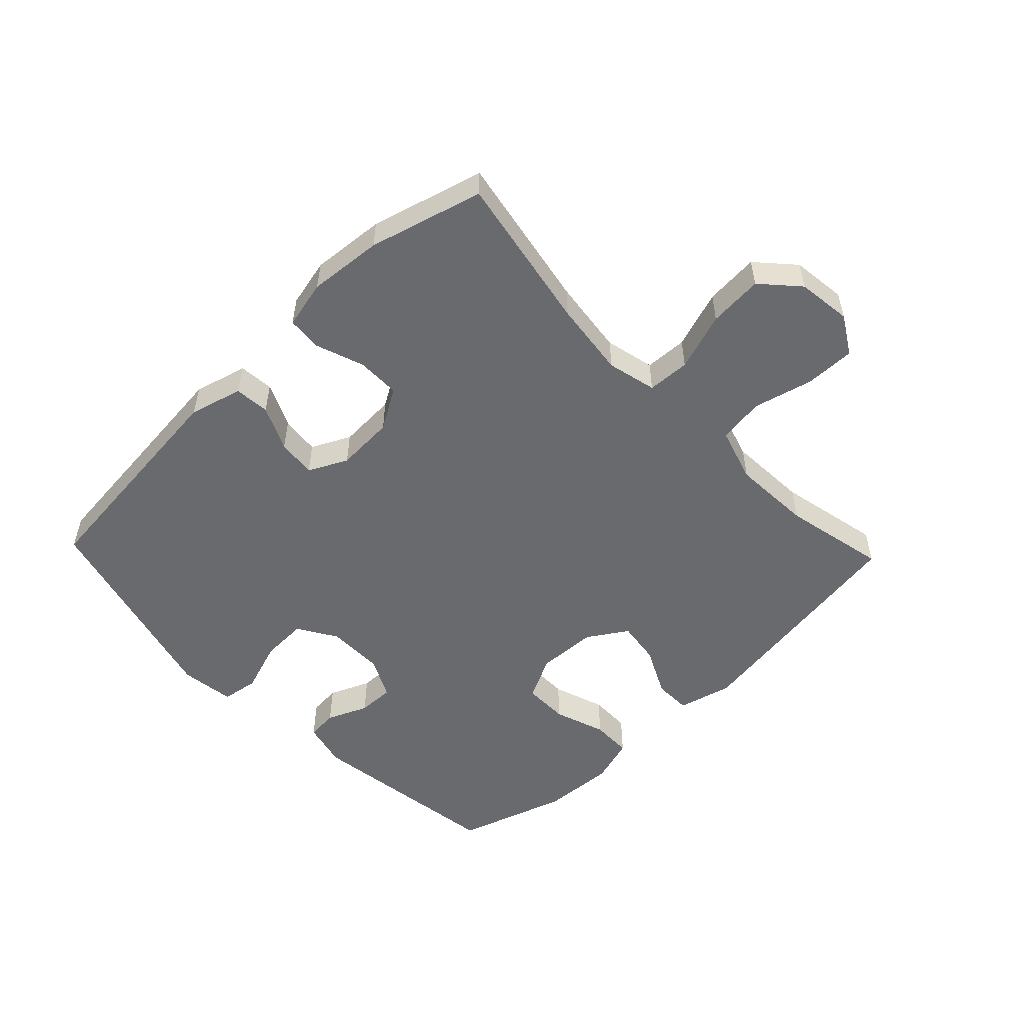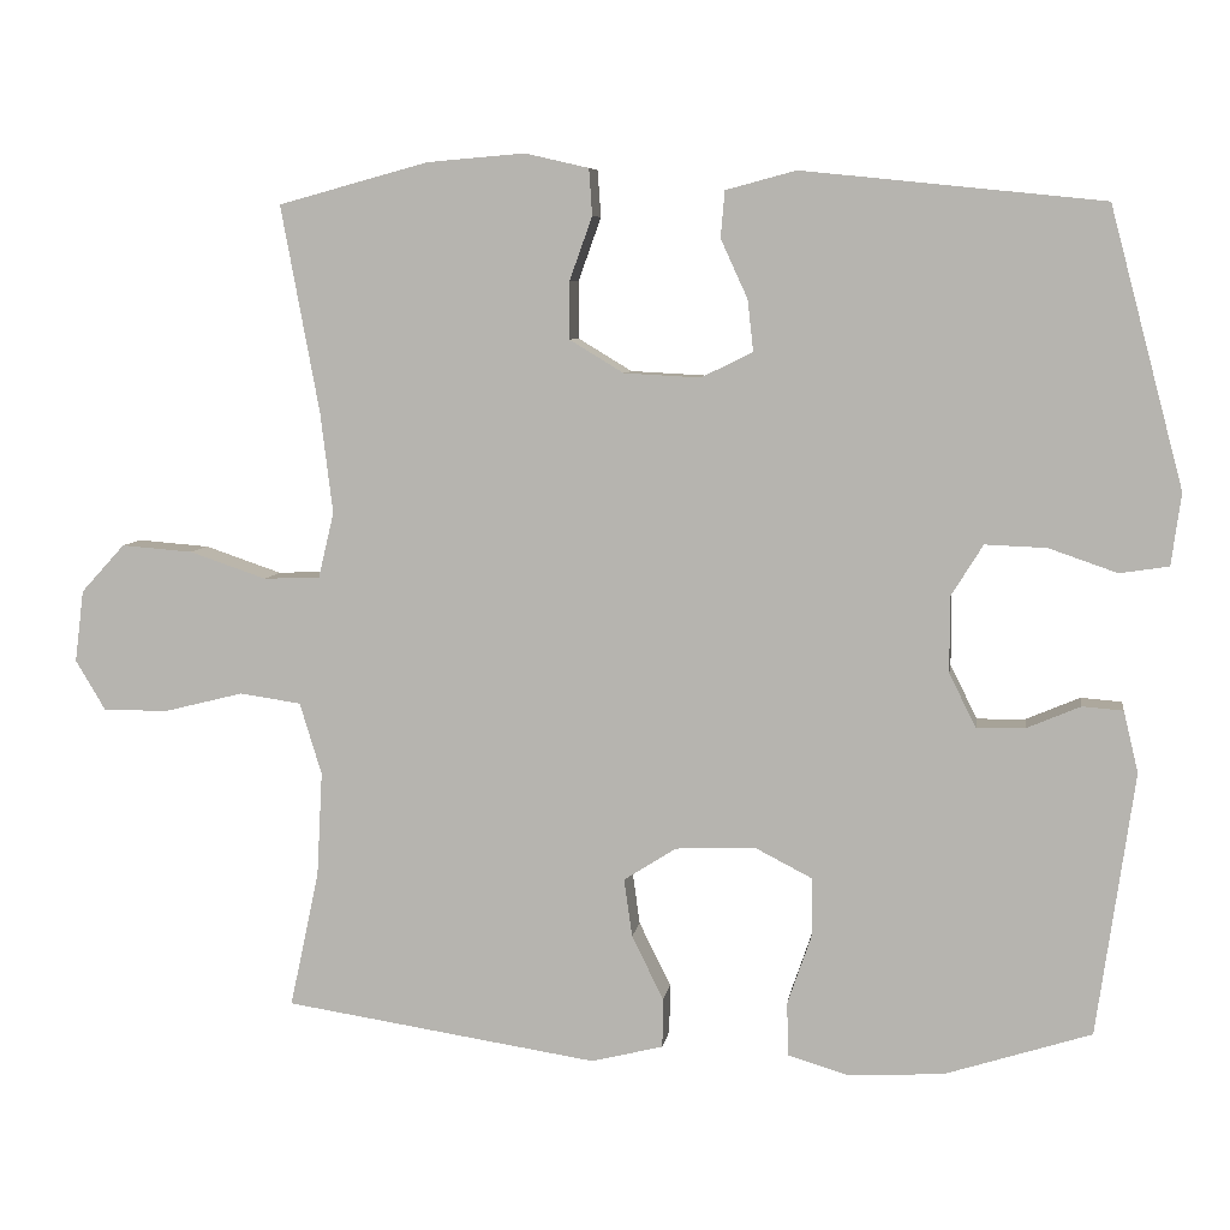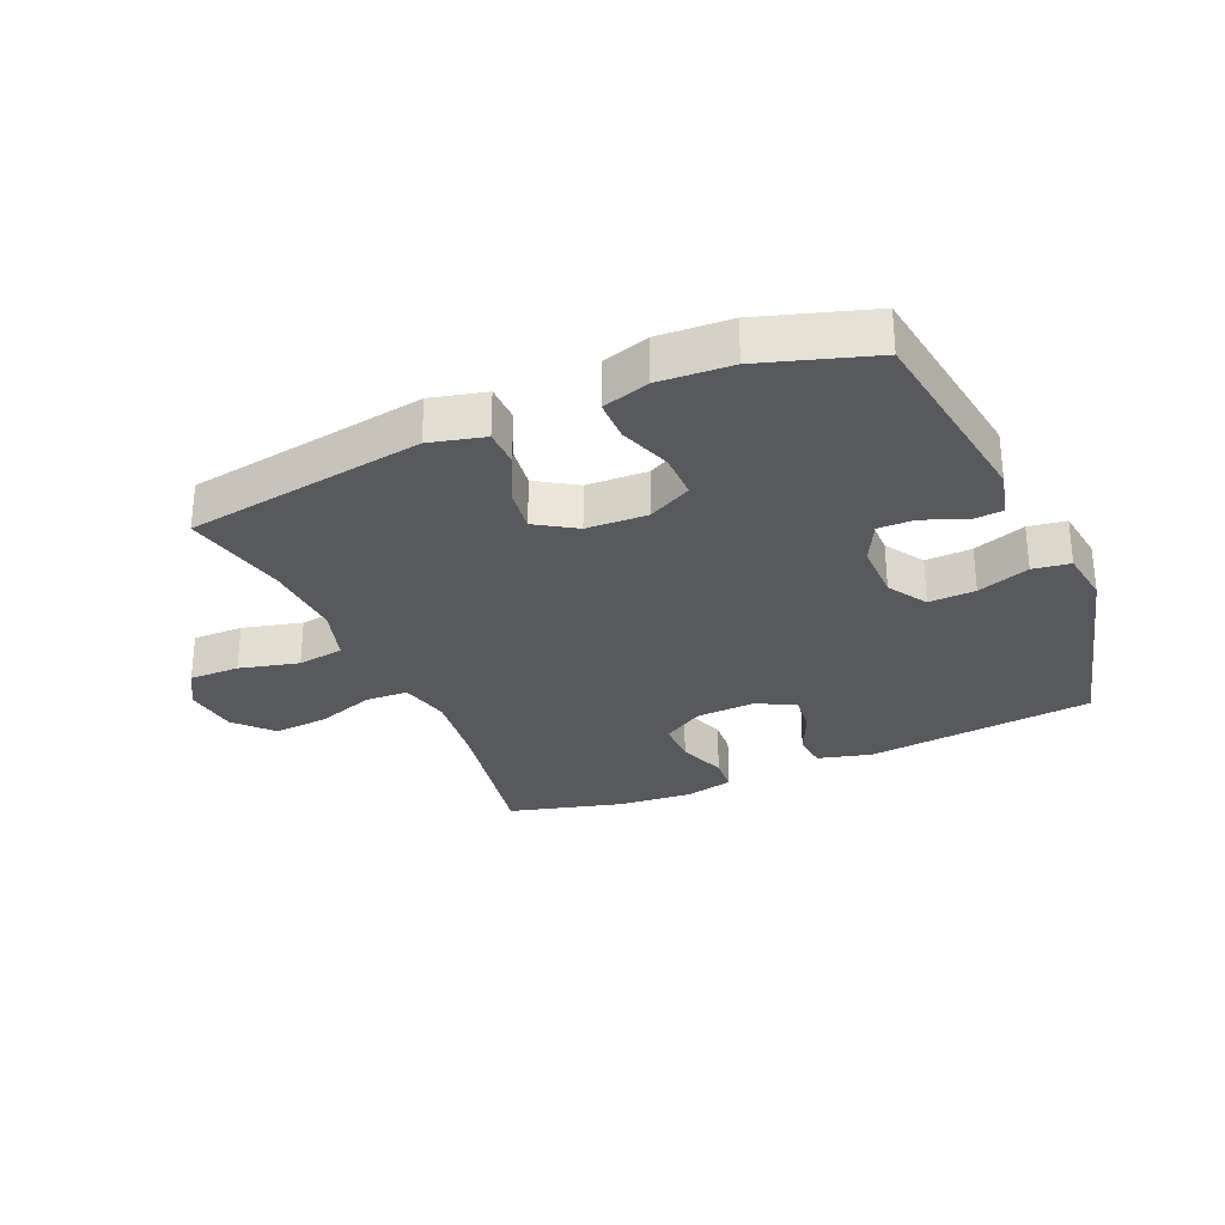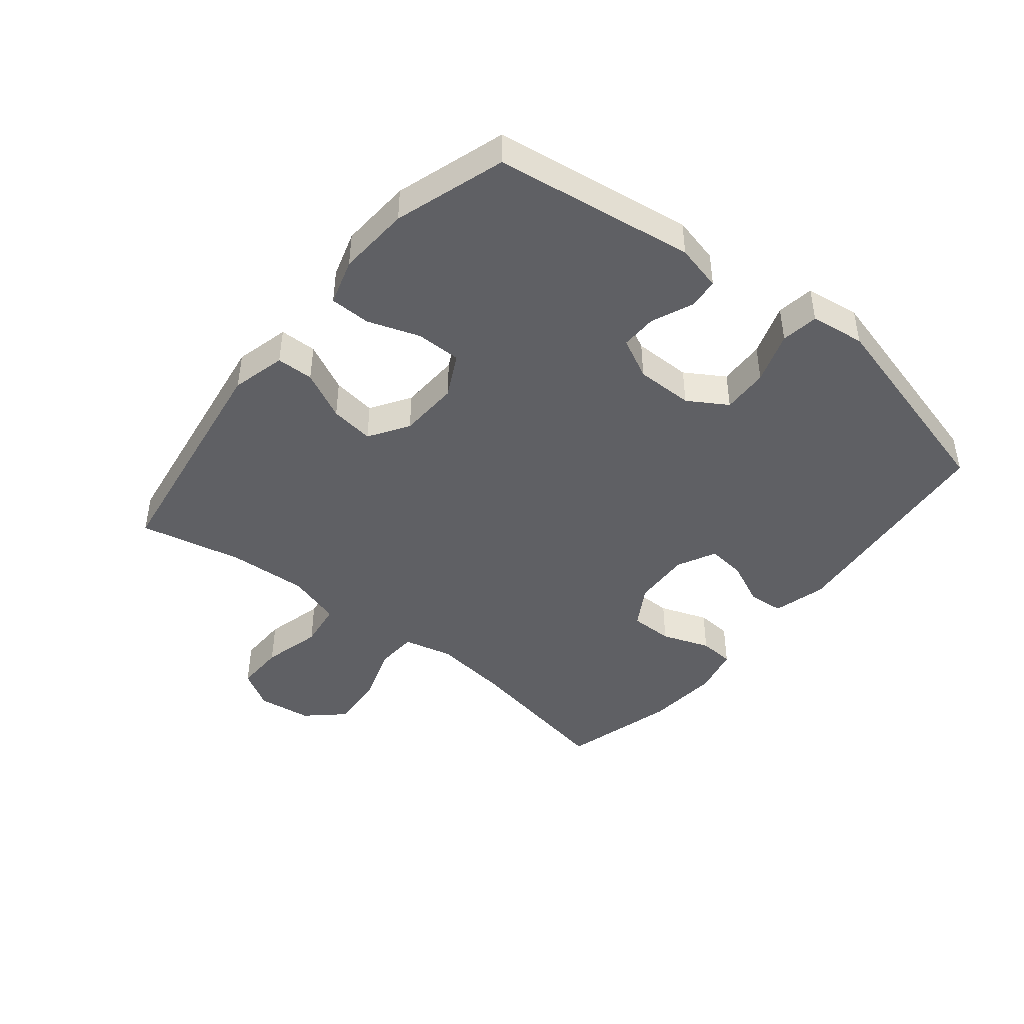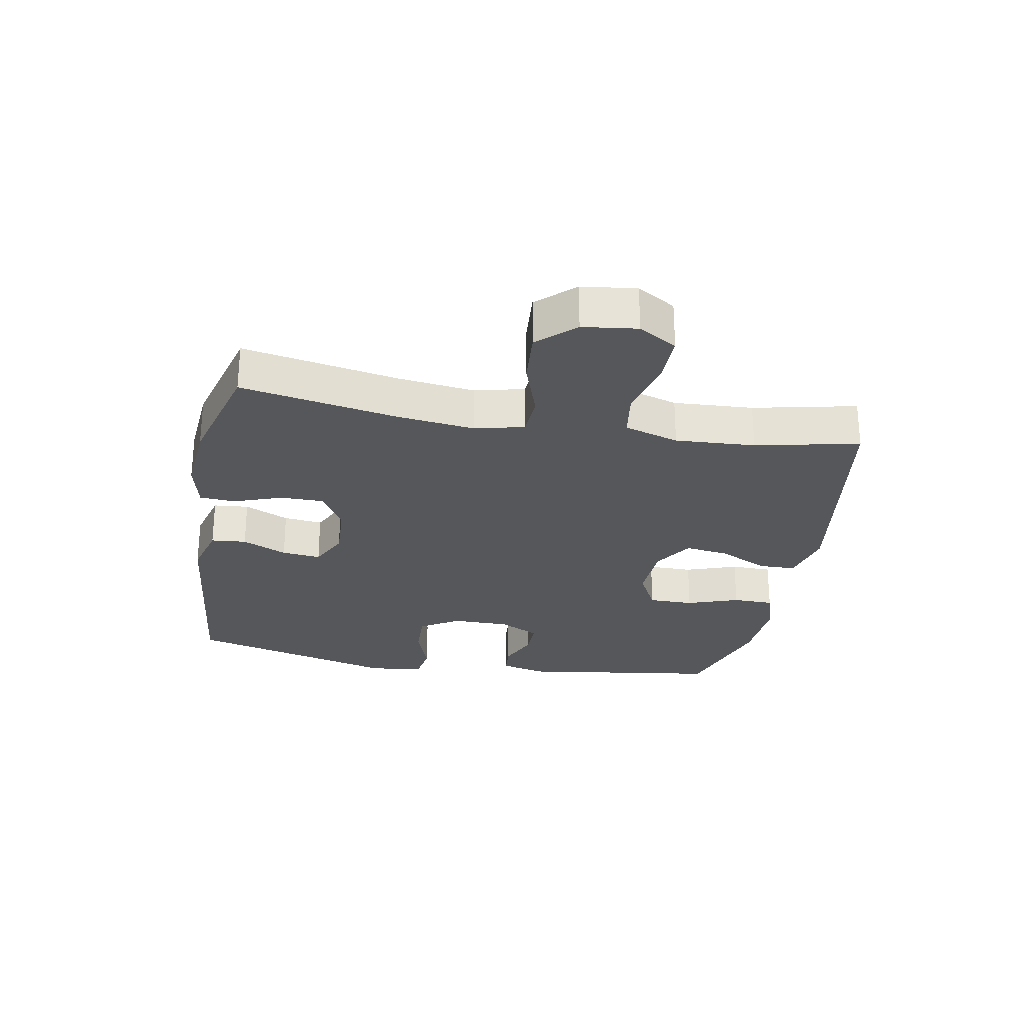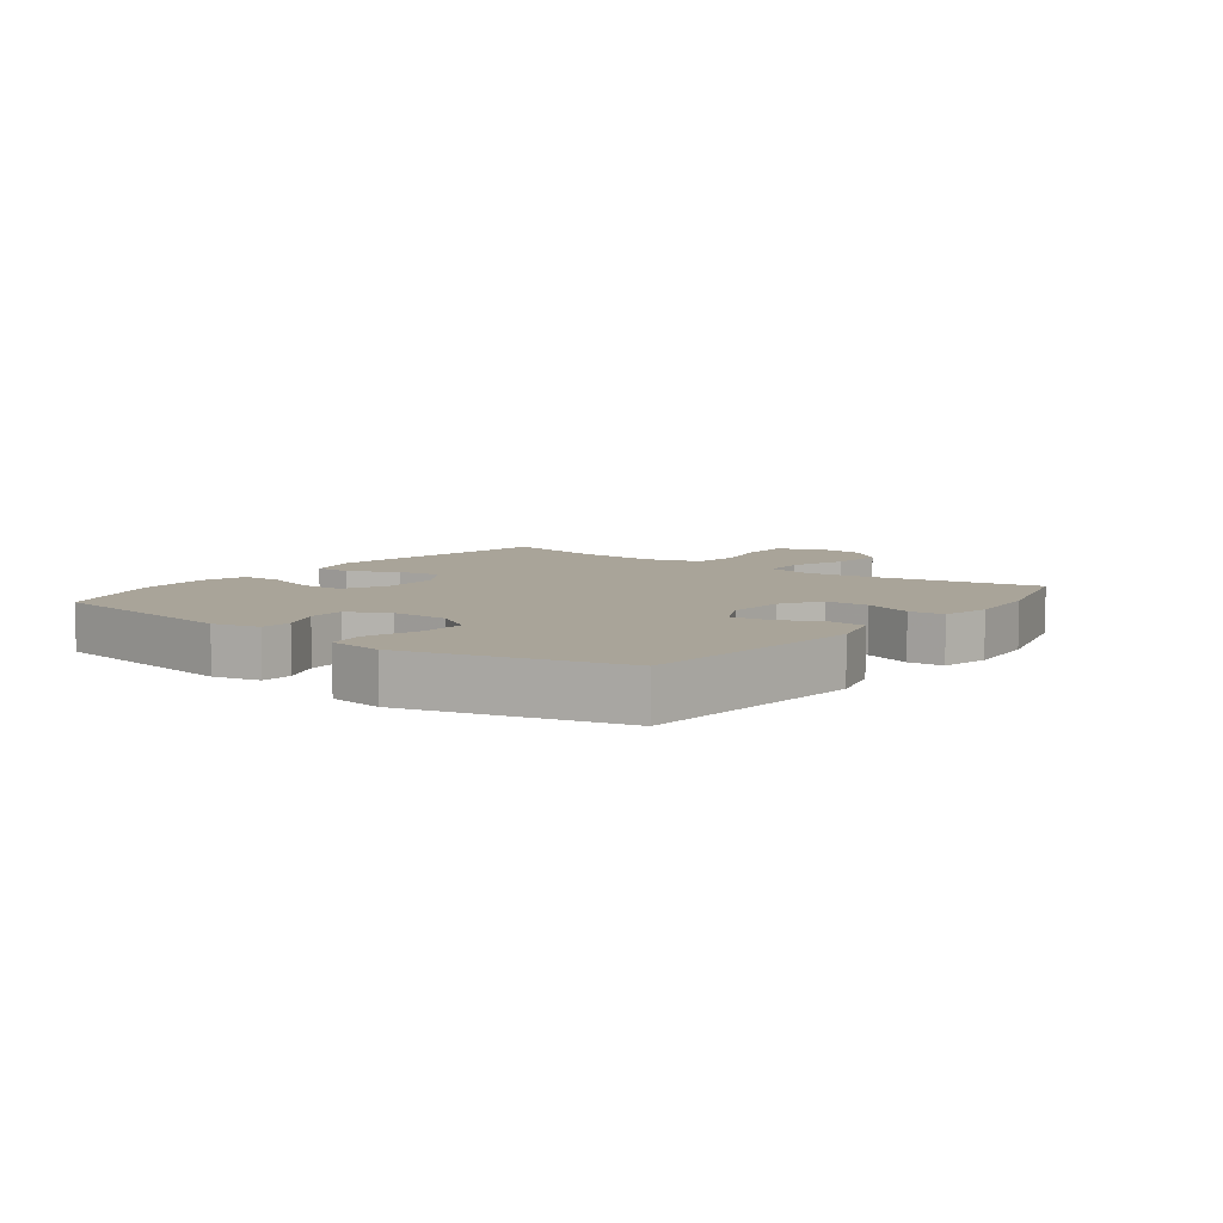
<metadata>
{"format":"obj","ext":"obj","renderer":"f3d","projection":"perspective","resolution":1024,"background":"white","views":[{"elev":-53.0,"azim":43.7,"up":"+Y"},{"elev":7.0,"azim":-171.7,"up":"+Z"},{"elev":-29.6,"azim":-156.4,"up":"+Y"},{"elev":-44.2,"azim":-129.0,"up":"+Y"},{"elev":-26.9,"azim":79.7,"up":"+Y"},{"elev":7.2,"azim":-53.0,"up":"+Y"}]}
</metadata>
<code>
v -0.5 0.07 0.5
v -0.132 0.07 0.538
v -0.046 0.07 0.515
v -0.041 0.07 0.458
v -0.074 0.07 0.386
v -0.081 0.07 0.323
v -0.018 0.07 0.292
v 0.076 0.07 0.297
v 0.142 0.07 0.337
v 0.142 0.07 0.407
v 0.114 0.07 0.485
v 0.118 0.07 0.542
v 0.196 0.07 0.56
v 0.316 0.07 0.55
v 0.5 0.07 0.5
v 0.453 0.07 0.246
v 0.438 0.07 0.123
v 0.457 0.07 0.043
v 0.526 0.07 0.04
v 0.62 0.07 0.072
v 0.708 0.07 0.079
v 0.762 0.07 0.02
v 0.773 0.07 -0.068
v 0.736 0.07 -0.13
v 0.655 0.07 -0.129
v 0.559 0.07 -0.105
v 0.484 0.07 -0.116
v 0.457 0.07 -0.204
v 0.464 0.07 -0.333
v 0.5 0.07 -0.5
v 0.115 0.07 -0.559
v 0.027 0.07 -0.537
v 0.026 0.07 -0.477
v 0.065 0.07 -0.398
v 0.075 0.07 -0.327
v 0.011 0.07 -0.286
v -0.087 0.07 -0.282
v -0.157 0.07 -0.318
v -0.157 0.07 -0.391
v -0.128 0.07 -0.475
v -0.129 0.07 -0.541
v -0.204 0.07 -0.564
v -0.321 0.07 -0.557
v -0.5 0.07 -0.5
v -0.546 0.07 -0.177
v -0.528 0.07 -0.102
v -0.478 0.07 -0.098
v -0.412 0.07 -0.126
v -0.353 0.07 -0.127
v -0.32 0.07 -0.061
v -0.32 0.07 0.032
v -0.359 0.07 0.095
v -0.434 0.07 0.092
v -0.518 0.07 0.063
v -0.578 0.07 0.072
v -0.59 0.07 0.16
v -0.5 0 0.5
v -0.132 0 0.538
v -0.046 0 0.515
v -0.041 0 0.458
v -0.074 0 0.386
v -0.081 0 0.323
v -0.018 0 0.292
v 0.076 0 0.297
v 0.142 0 0.337
v 0.142 0 0.407
v 0.114 0 0.485
v 0.118 0 0.542
v 0.196 0 0.56
v 0.316 0 0.55
v 0.5 0 0.5
v 0.453 0 0.246
v 0.438 0 0.123
v 0.457 0 0.043
v 0.526 0 0.04
v 0.62 0 0.072
v 0.708 0 0.079
v 0.762 0 0.02
v 0.773 0 -0.068
v 0.736 0 -0.13
v 0.655 0 -0.129
v 0.559 0 -0.105
v 0.484 0 -0.116
v 0.457 0 -0.204
v 0.464 0 -0.333
v 0.5 0 -0.5
v 0.115 0 -0.559
v 0.027 0 -0.537
v 0.026 0 -0.477
v 0.065 0 -0.398
v 0.075 0 -0.327
v 0.011 0 -0.286
v -0.087 0 -0.282
v -0.157 0 -0.318
v -0.157 0 -0.391
v -0.128 0 -0.475
v -0.129 0 -0.541
v -0.204 0 -0.564
v -0.321 0 -0.557
v -0.5 0 -0.5
v -0.546 0 -0.177
v -0.528 0 -0.102
v -0.478 0 -0.098
v -0.412 0 -0.126
v -0.353 0 -0.127
v -0.32 0 -0.061
v -0.32 0 0.032
v -0.359 0 0.095
v -0.434 0 0.092
v -0.518 0 0.063
v -0.578 0 0.072
v -0.59 0 0.16
f 3 4 5
f 2 3 5
f 1 2 5
f 56 1 5
f 55 56 5
f 54 55 5
f 53 54 5
f 52 53 5 6
f 51 52 6 7
f 50 51 7 8
f 49 50 8 9
f 46 47 48
f 45 46 48
f 44 45 48
f 43 44 48
f 42 43 48
f 41 42 48
f 40 41 48
f 39 40 48
f 38 39 48 49
f 37 38 49 9
f 32 33 34
f 31 32 34
f 30 31 34
f 29 30 34
f 28 29 34 35
f 27 28 35 36
f 24 25 26
f 23 24 26
f 22 23 26
f 21 22 26
f 20 21 26
f 19 20 26
f 18 19 26 27
f 36 37 9
f 27 36 9
f 18 27 9
f 17 18 9
f 14 15 16
f 13 14 16
f 12 13 16
f 11 12 16
f 10 11 16
f 9 10 16 17
f 61 60 59
f 61 59 58
f 61 58 57
f 61 57 112
f 61 112 111
f 61 111 110
f 61 110 109
f 62 61 109 108
f 63 62 108 107
f 64 63 107 106
f 65 64 106 105
f 104 103 102
f 104 102 101
f 104 101 100
f 104 100 99
f 104 99 98
f 104 98 97
f 104 97 96
f 104 96 95
f 105 104 95 94
f 65 105 94 93
f 90 89 88
f 90 88 87
f 90 87 86
f 90 86 85
f 91 90 85 84
f 92 91 84 83
f 82 81 80
f 82 80 79
f 82 79 78
f 82 78 77
f 82 77 76
f 82 76 75
f 83 82 75 74
f 65 93 92
f 65 92 83
f 65 83 74
f 65 74 73
f 72 71 70
f 72 70 69
f 72 69 68
f 72 68 67
f 72 67 66
f 73 72 66 65
f 1 57 58 2
f 2 58 59 3
f 3 59 60 4
f 4 60 61 5
f 5 61 62 6
f 6 62 63 7
f 7 63 64 8
f 8 64 65 9
f 9 65 66 10
f 10 66 67 11
f 11 67 68 12
f 12 68 69 13
f 13 69 70 14
f 14 70 71 15
f 15 71 72 16
f 16 72 73 17
f 17 73 74 18
f 18 74 75 19
f 19 75 76 20
f 20 76 77 21
f 21 77 78 22
f 22 78 79 23
f 23 79 80 24
f 24 80 81 25
f 25 81 82 26
f 26 82 83 27
f 27 83 84 28
f 28 84 85 29
f 29 85 86 30
f 30 86 87 31
f 31 87 88 32
f 32 88 89 33
f 33 89 90 34
f 34 90 91 35
f 35 91 92 36
f 36 92 93 37
f 37 93 94 38
f 38 94 95 39
f 39 95 96 40
f 40 96 97 41
f 41 97 98 42
f 42 98 99 43
f 43 99 100 44
f 44 100 101 45
f 45 101 102 46
f 46 102 103 47
f 47 103 104 48
f 48 104 105 49
f 49 105 106 50
f 50 106 107 51
f 51 107 108 52
f 52 108 109 53
f 53 109 110 54
f 54 110 111 55
f 55 111 112 56
f 56 112 57 1

</code>
